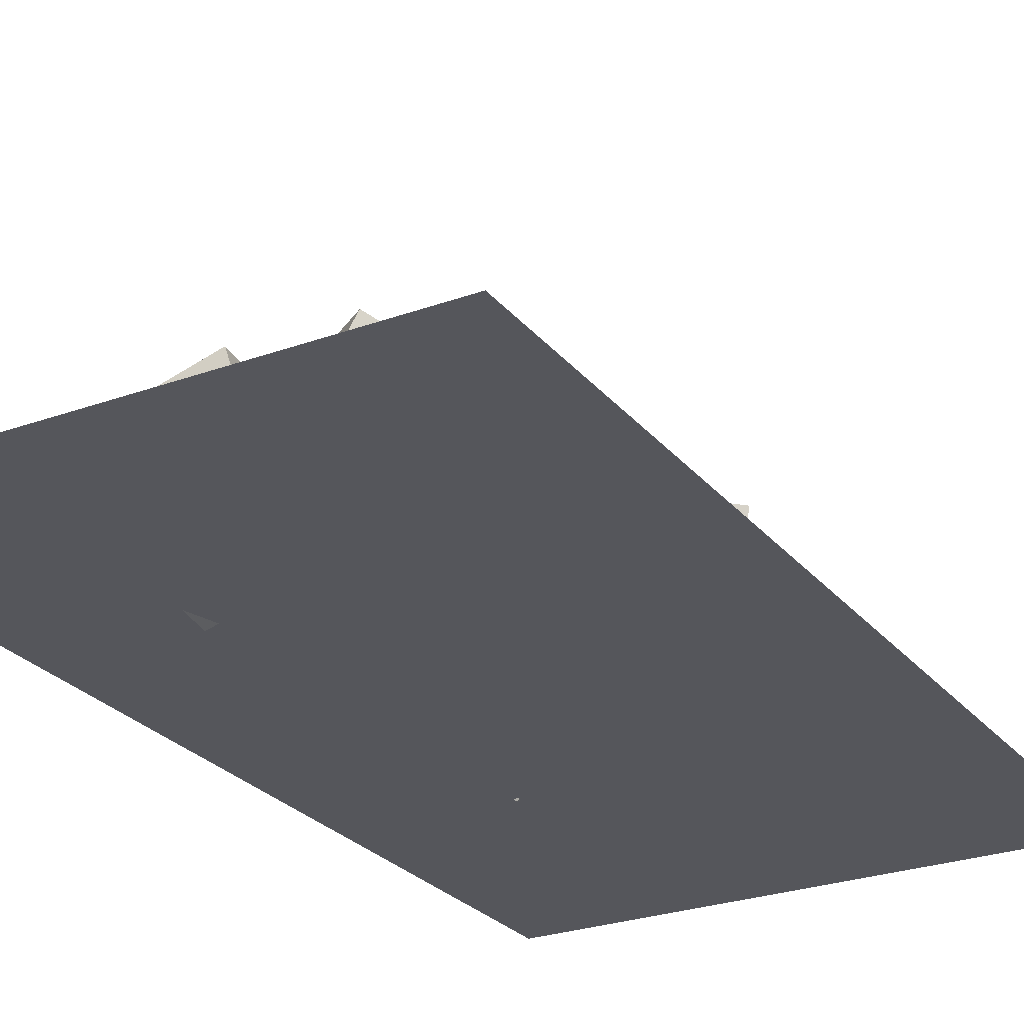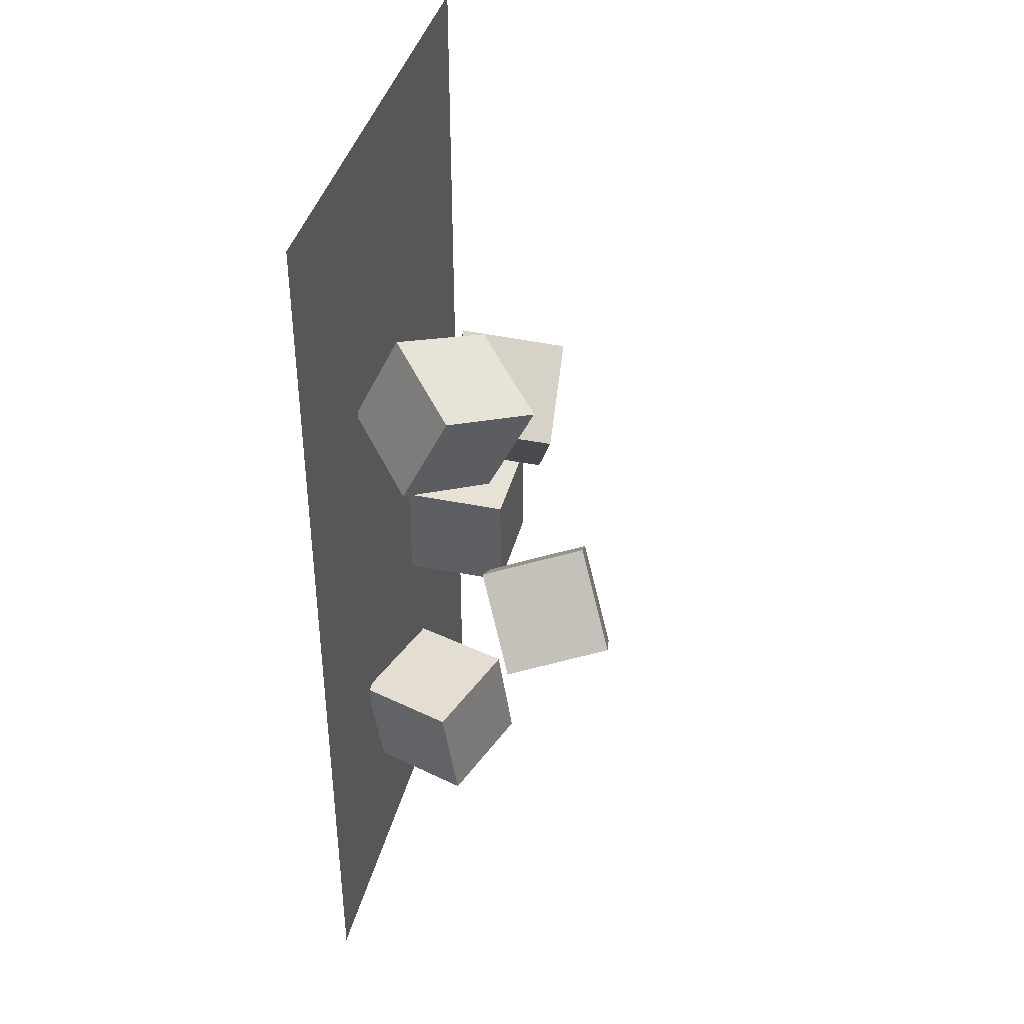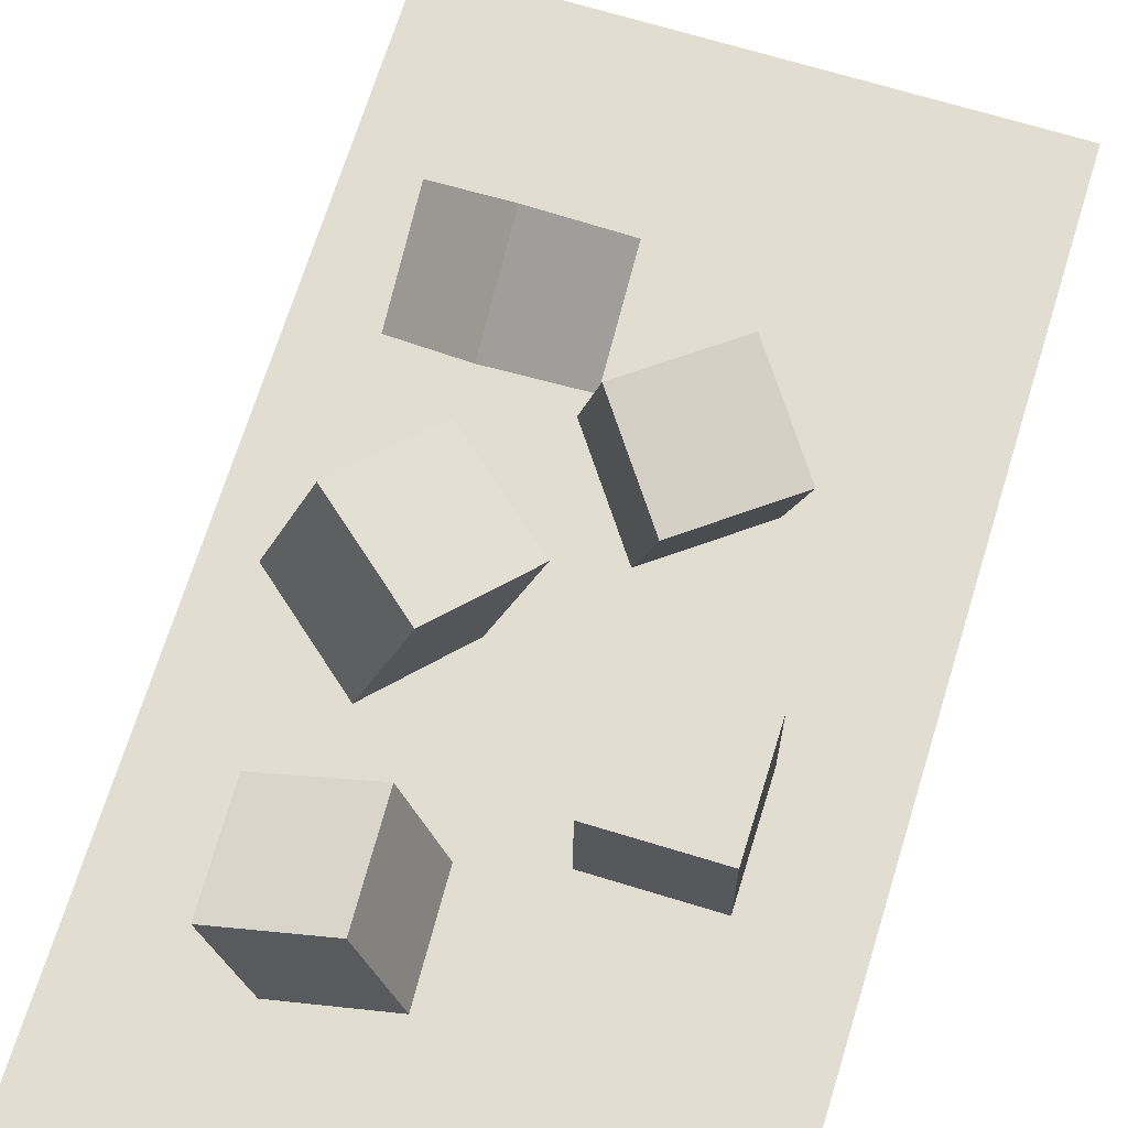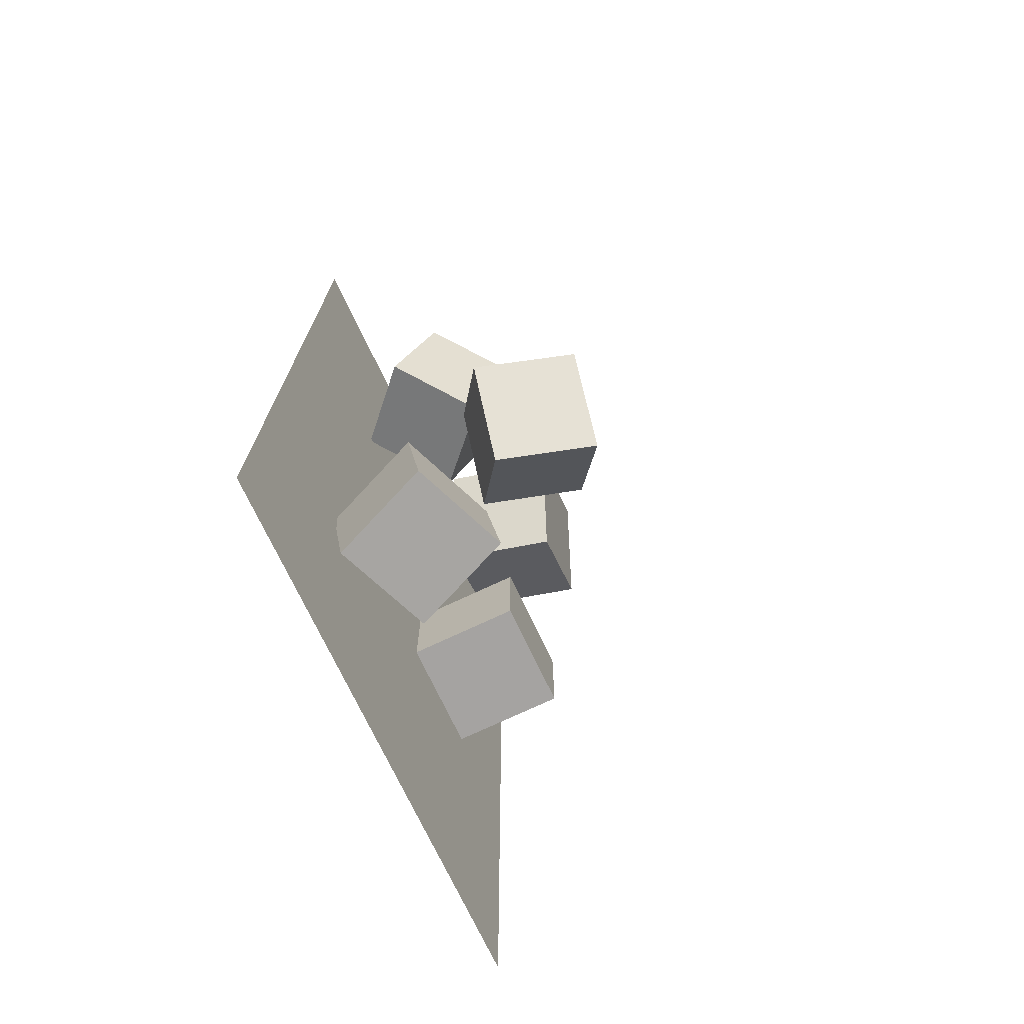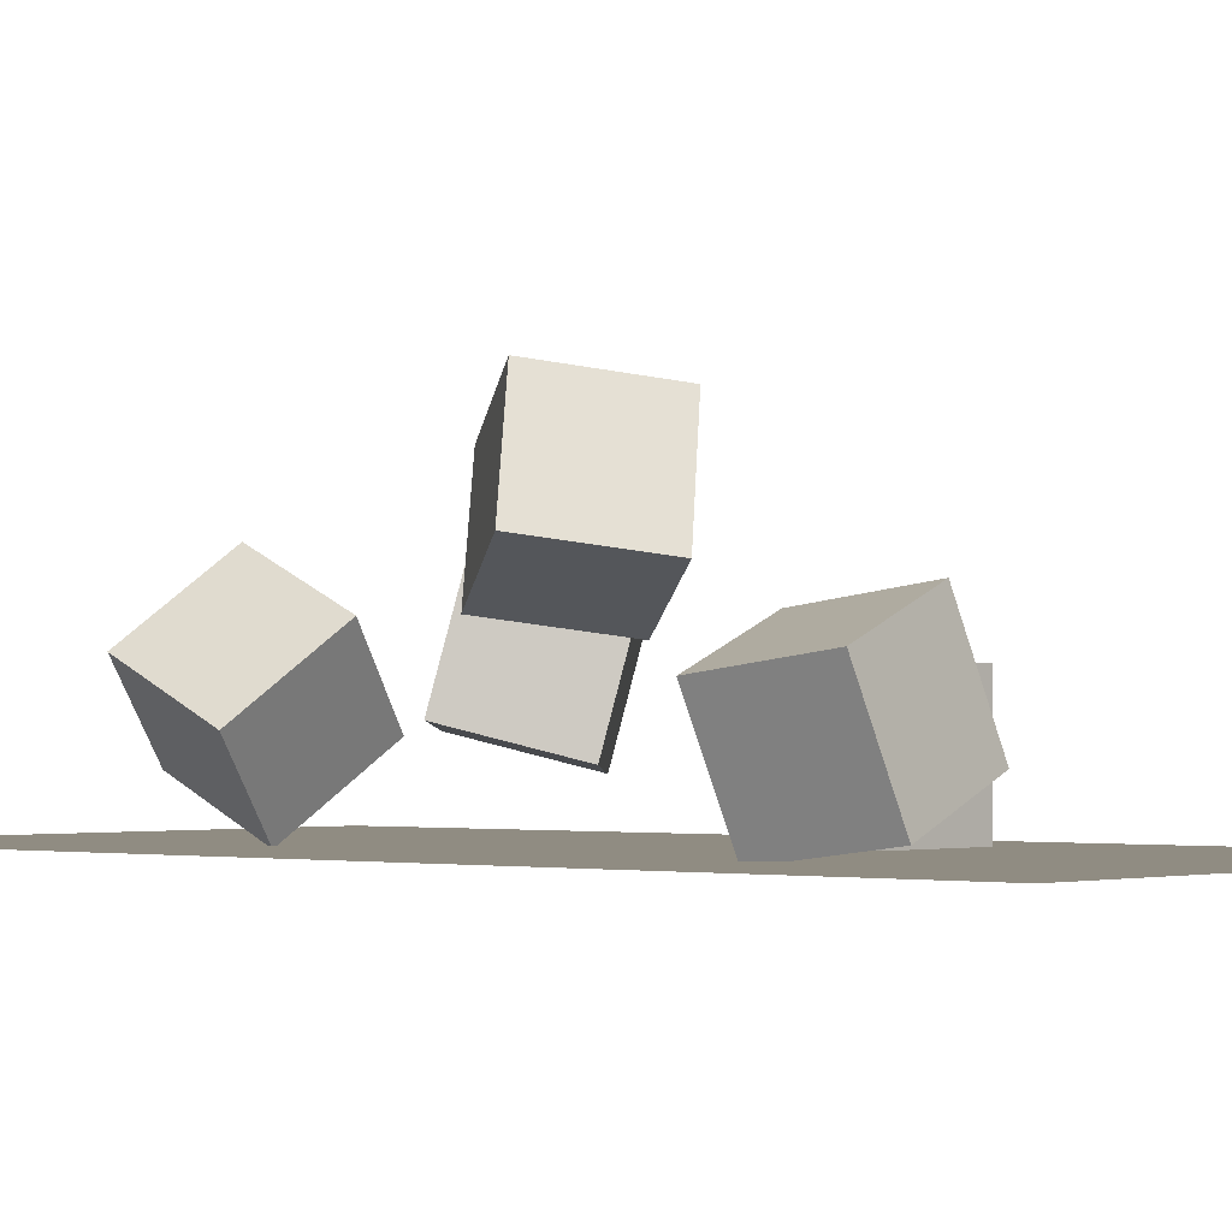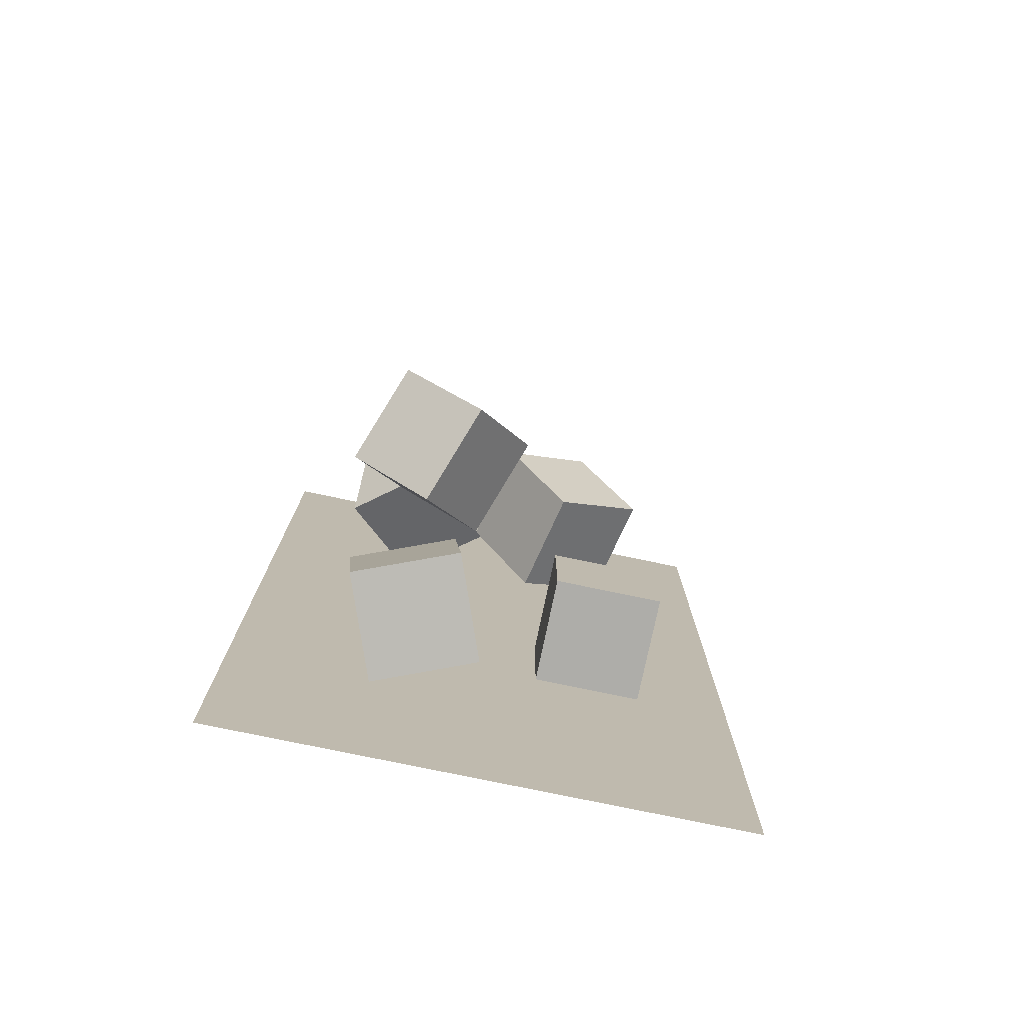
<metadata>
{"format":"obj","ext":"obj","renderer":"f3d","projection":"perspective","resolution":1024,"background":"white","views":[{"elev":-26.2,"azim":-150.1,"up":"+Y"},{"elev":40.1,"azim":104.2,"up":"+Z"},{"elev":68.4,"azim":-162.9,"up":"+Y"},{"elev":-73.1,"azim":115.3,"up":"+Z"},{"elev":-1.8,"azim":131.2,"up":"+Y"},{"elev":-77.1,"azim":168.2,"up":"+Z"}]}
</metadata>
<code>
v 2.226 -1.069 -3.549
v 2.945 0.7871 -3.348
v 0.363 -0.3676 -3.358
v 1.081 1.488 -3.157
v 2.12 -0.8128 -5.53
v 2.839 1.043 -5.329
v 0.2566 -0.1119 -5.339
v 0.9751 1.744 -5.138
v -1.015 0.2573 3.583
v -1.415 2.191 3.266
v -2.19 -0.2382 2.042
v -2.589 1.696 1.725
v 0.5533 0.3786 2.349
v 0.154 2.312 2.031
v -0.6212 -0.1168 0.8075
v -1.021 1.817 0.4901
v -4.742 -1 8.766
v 4.742 -1 8.766
v -4.742 -1 -8.766
v 4.742 -1 -8.766
v -2.989 -1 -0.8374
v -2.989 1 -0.8374
v -2.989 -1 -2.837
v -2.989 1 -2.837
v -0.9887 -1 -0.8374
v -0.9887 1 -0.8374
v -0.9887 -1 -2.837
v -0.9887 1 -2.837
v 0.6725 1.209 -1.048
v -0.008334 3.034 -0.5959
v 1.754 1.983 -2.542
v 1.074 3.808 -2.089
v 2.211 1.472 0.2024
v 1.53 3.298 0.6549
v 3.293 2.246 -1.291
v 2.612 4.071 -0.8387
v 0.4169 1.062 4.6
v 1.794 2.37 3.974
v 0.4169 0.1993 2.795
v 1.794 1.508 2.17
v 1.867 -0.1804 5.194
v 3.244 1.128 4.568
v 1.867 -1.043 3.389
v 3.244 0.2654 2.764
f 2 3 1
f 4 7 3
f 8 5 7
f 6 1 5
f 7 1 3
f 4 6 8
f 10 11 9
f 12 15 11
f 15 14 13
f 13 10 9
f 11 13 9
f 12 14 16
f 18 19 17
f 22 23 21
f 23 28 27
f 28 25 27
f 25 22 21
f 27 21 23
f 28 22 26
f 30 31 29
f 32 35 31
f 35 34 33
f 33 30 29
f 35 29 31
f 36 30 34
f 38 39 37
f 39 44 43
f 44 41 43
f 41 38 37
f 39 41 37
f 44 38 42
f 2 4 3
f 4 8 7
f 8 6 5
f 6 2 1
f 7 5 1
f 4 2 6
f 10 12 11
f 12 16 15
f 15 16 14
f 13 14 10
f 11 15 13
f 12 10 14
f 18 20 19
f 22 24 23
f 23 24 28
f 28 26 25
f 25 26 22
f 27 25 21
f 28 24 22
f 30 32 31
f 32 36 35
f 35 36 34
f 33 34 30
f 35 33 29
f 36 32 30
f 38 40 39
f 39 40 44
f 44 42 41
f 41 42 38
f 39 43 41
f 44 40 38

</code>
